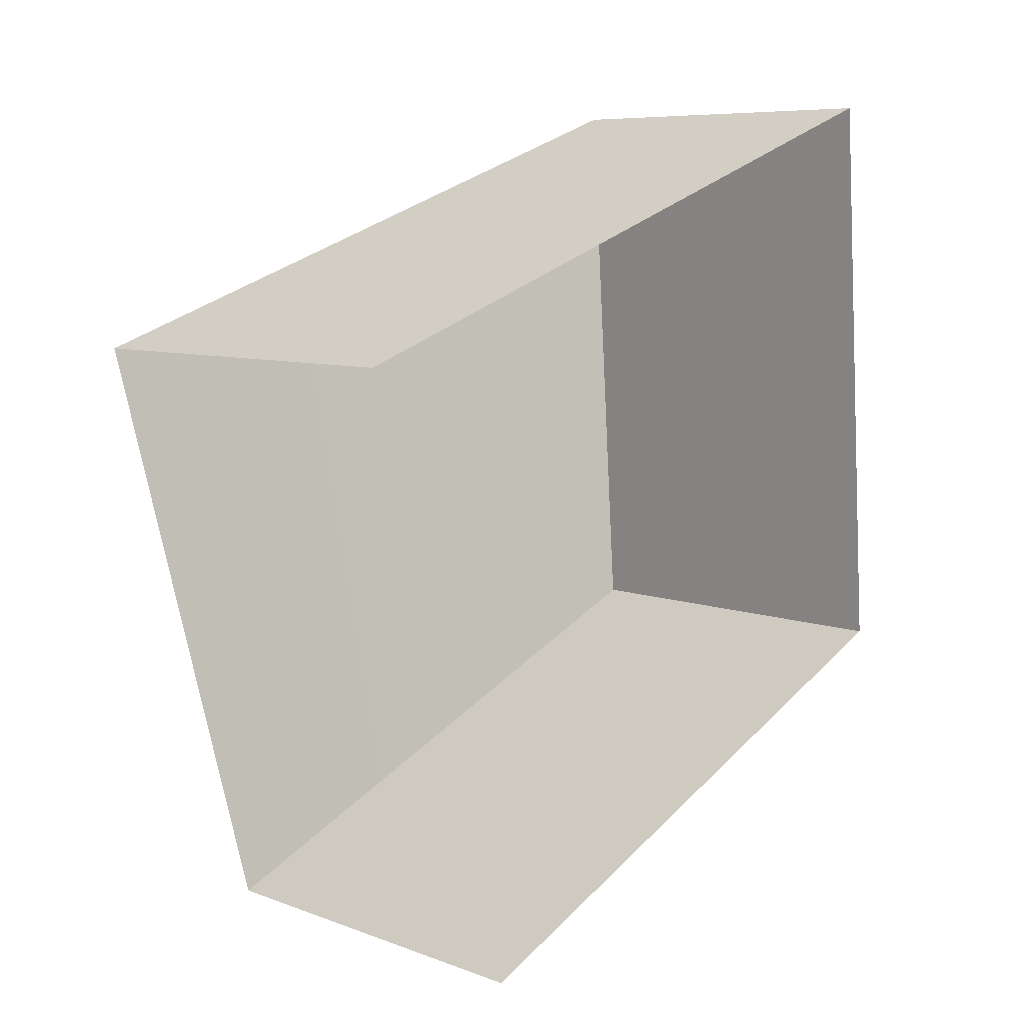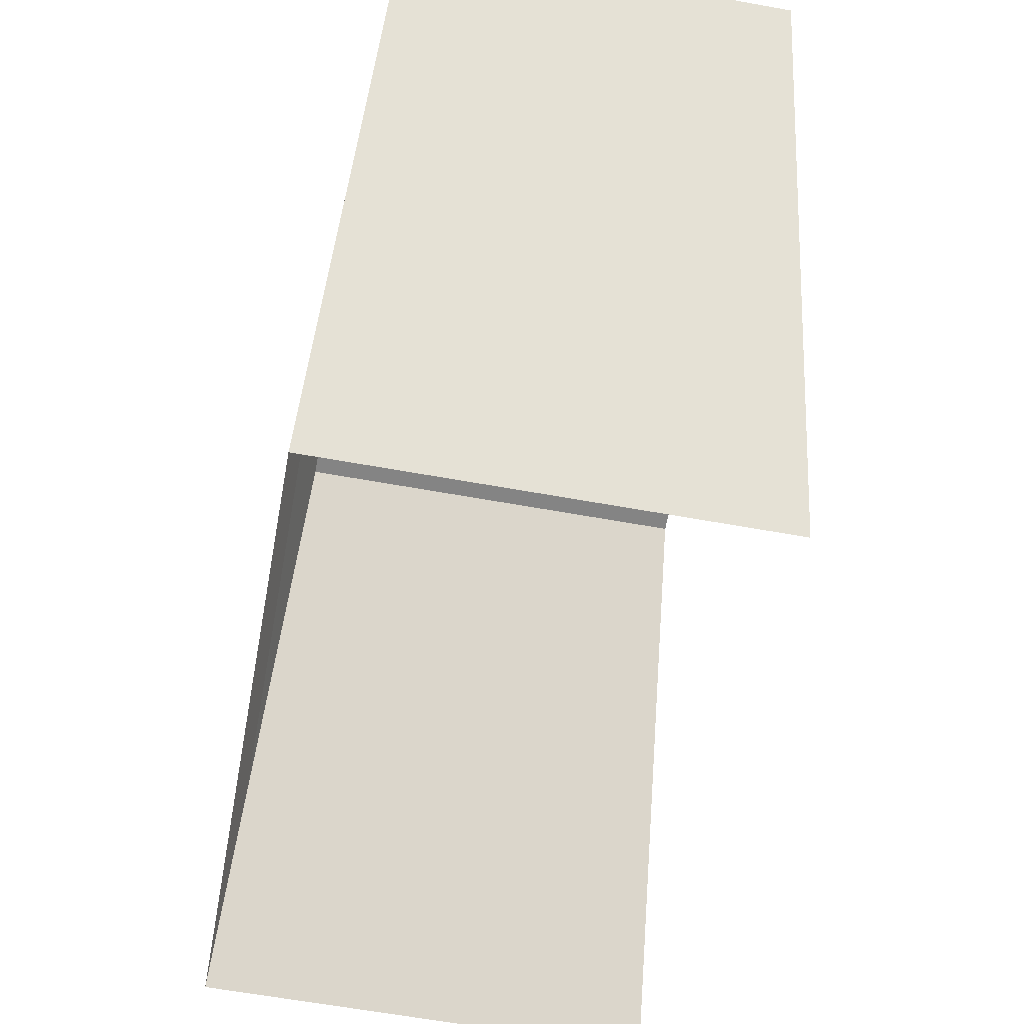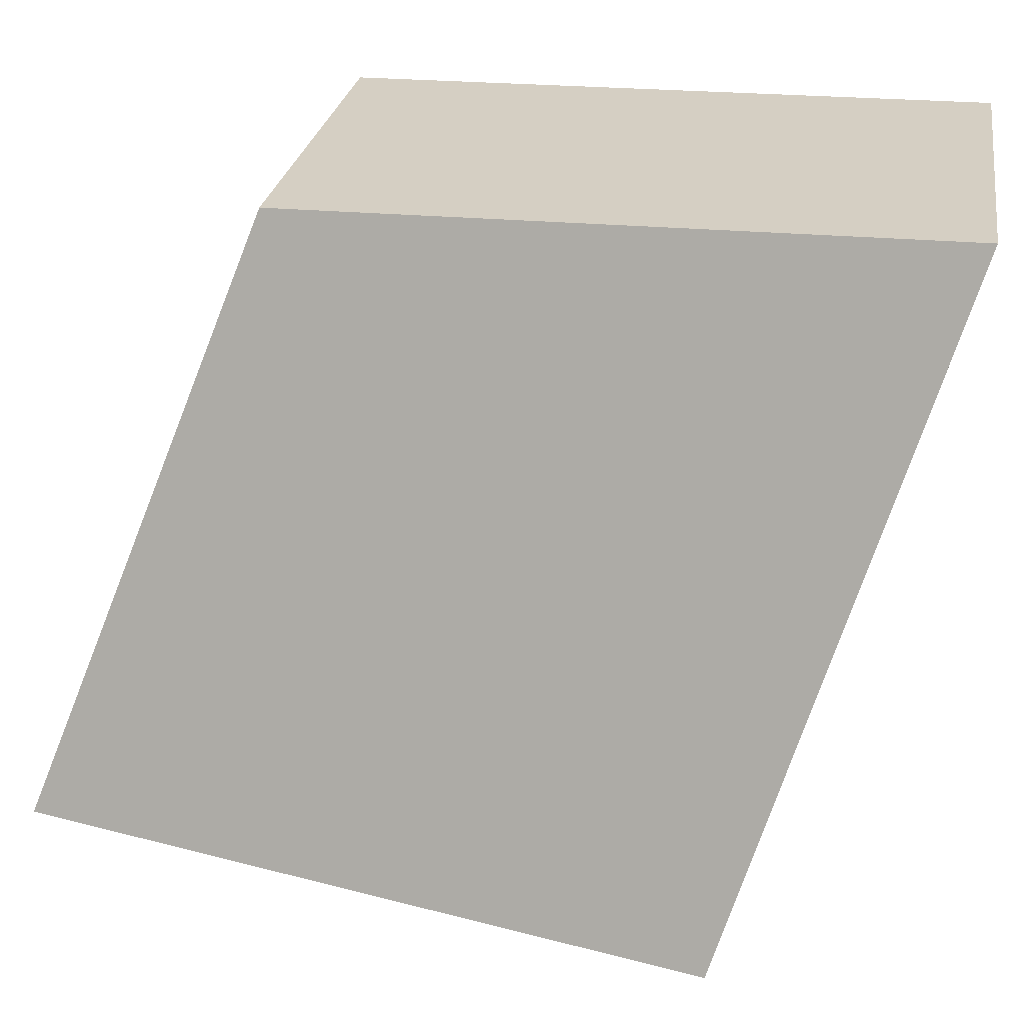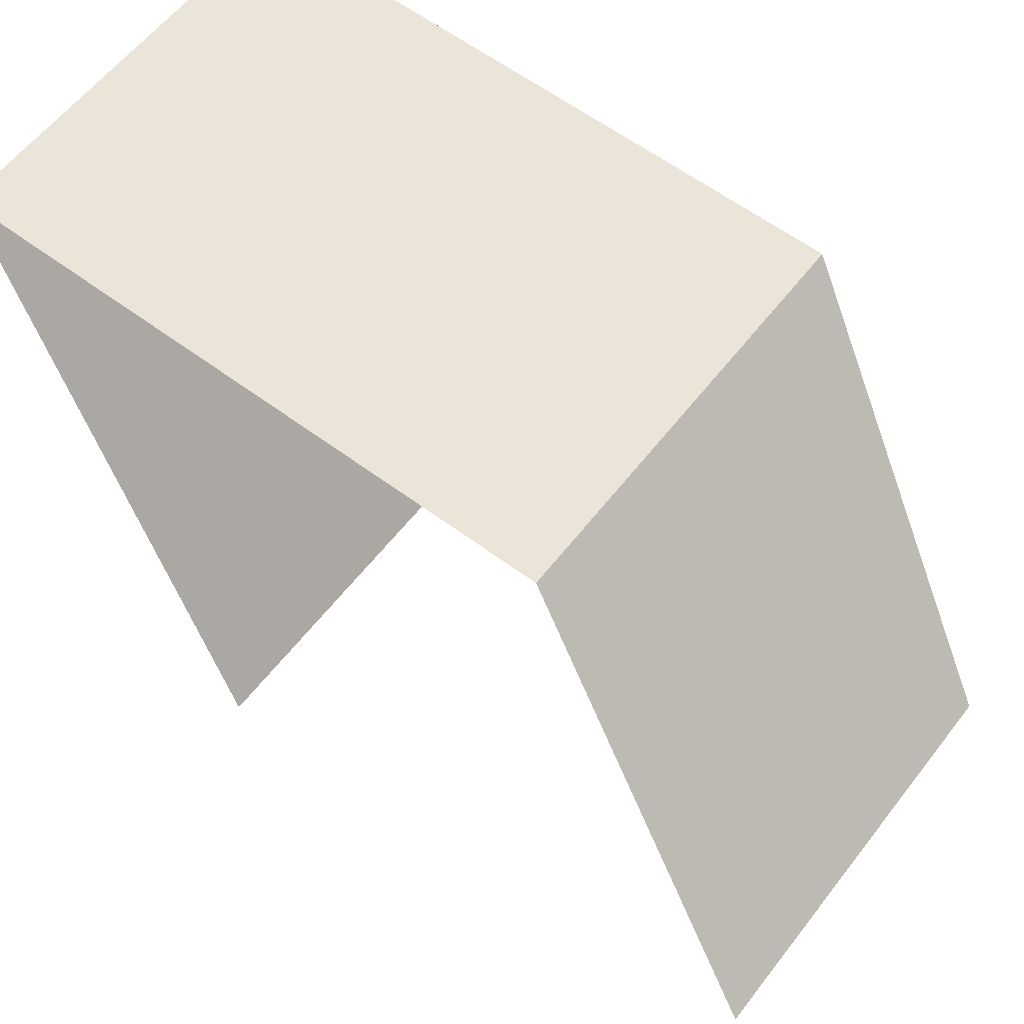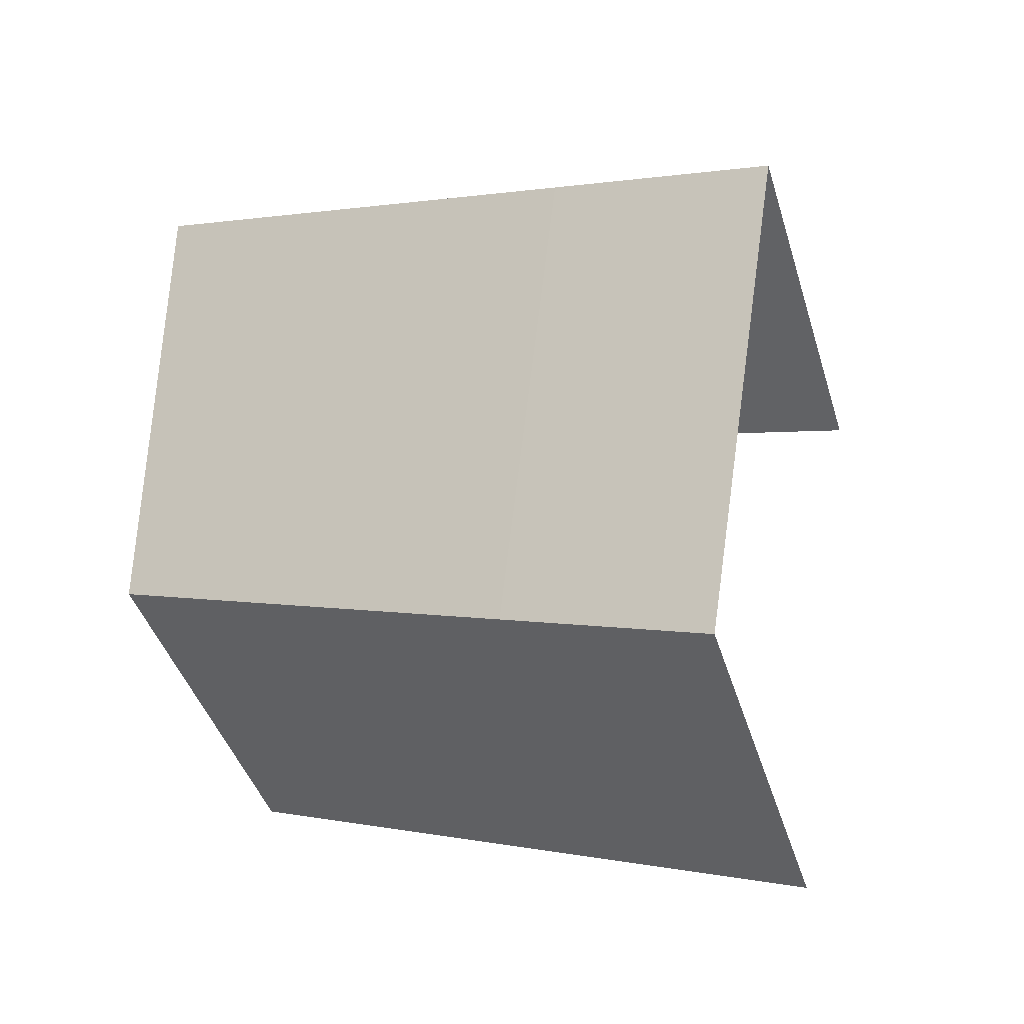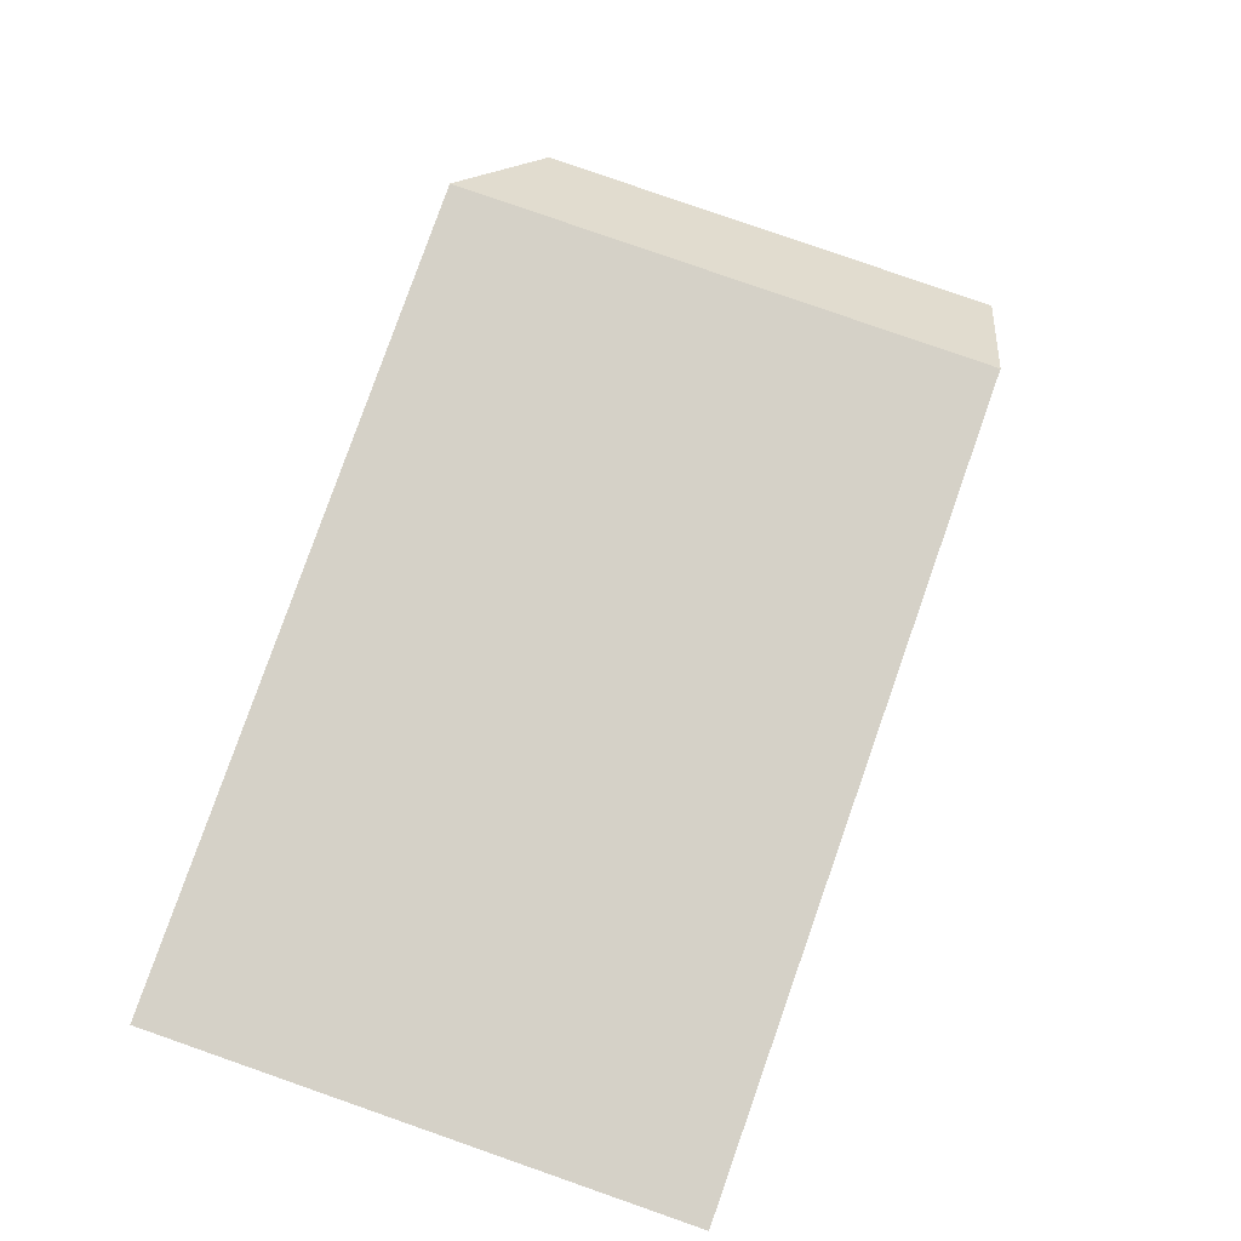
<metadata>
{"format":"obj","ext":"obj","renderer":"f3d","projection":"perspective","resolution":1024,"background":"white","views":[{"elev":13.7,"azim":45.3,"up":"+Z"},{"elev":-61.2,"azim":-14.6,"up":"+Y"},{"elev":26.0,"azim":-85.1,"up":"+Y"},{"elev":59.2,"azim":123.3,"up":"+Y"},{"elev":-48.1,"azim":-73.2,"up":"+Z"},{"elev":79.0,"azim":15.1,"up":"+Y"}]}
</metadata>
<code>
o leftarm
v -0.3459 1.632 -1.488
v -0.3851 1.634 -0.9584
v -0.352 1.28 -1.628
v -0.3925 1.213 -1.08
v -0.355 1.105 -1.699
v -0.3962 1.002 -1.141
v 0.00029 1.63 -1.463
v -0.03889 1.633 -0.9331
v -0.03428 1.212 -1.054
v 0.006263 1.279 -1.602
v 0.00925 1.103 -1.672
v -0.03197 1.001 -1.115
f 4 2 1 3
f 6 4 3 5
f 4 6 12 9
f 5 3 10 11
f 2 4 9 8
f 3 1 7 10
f 2 8 7 1

</code>
